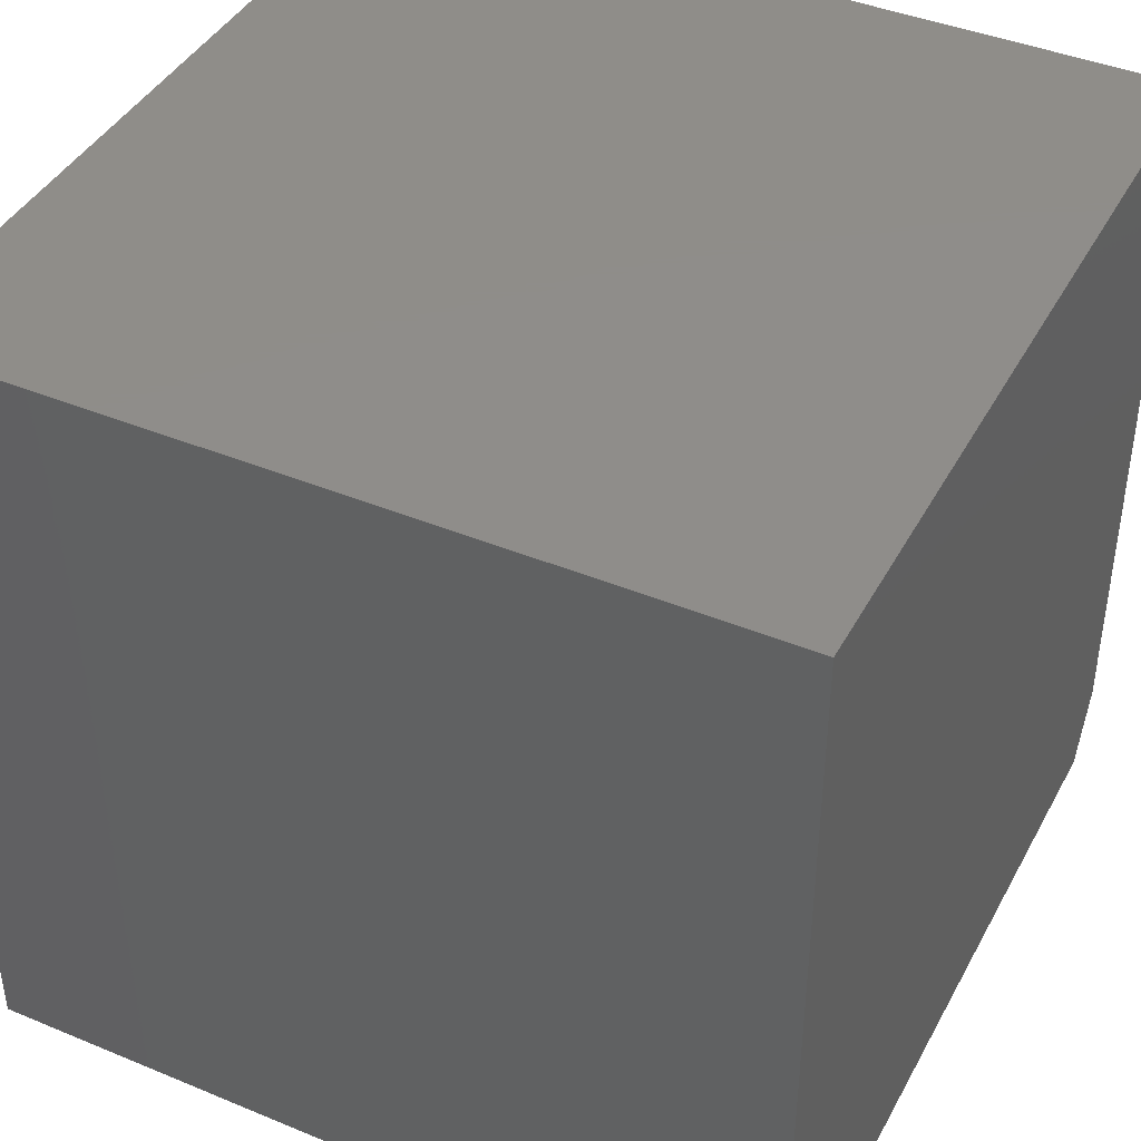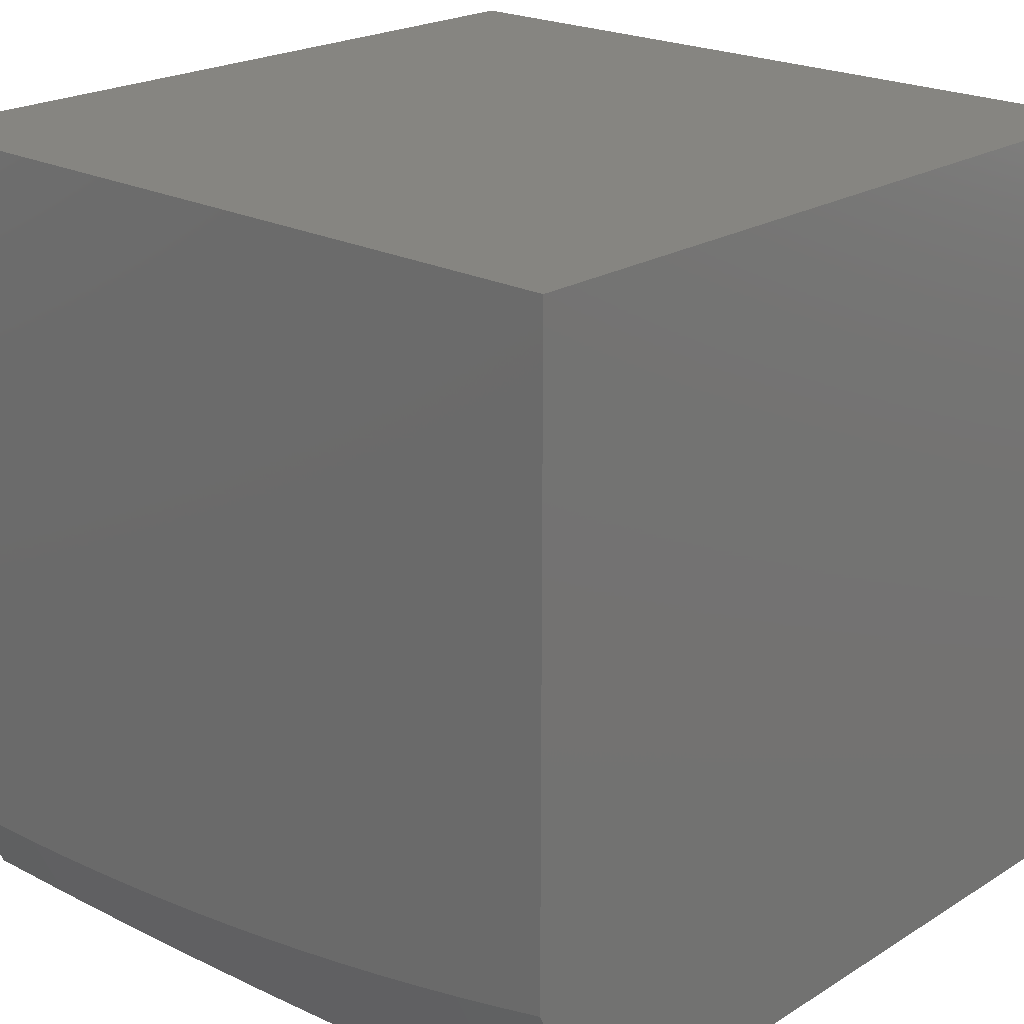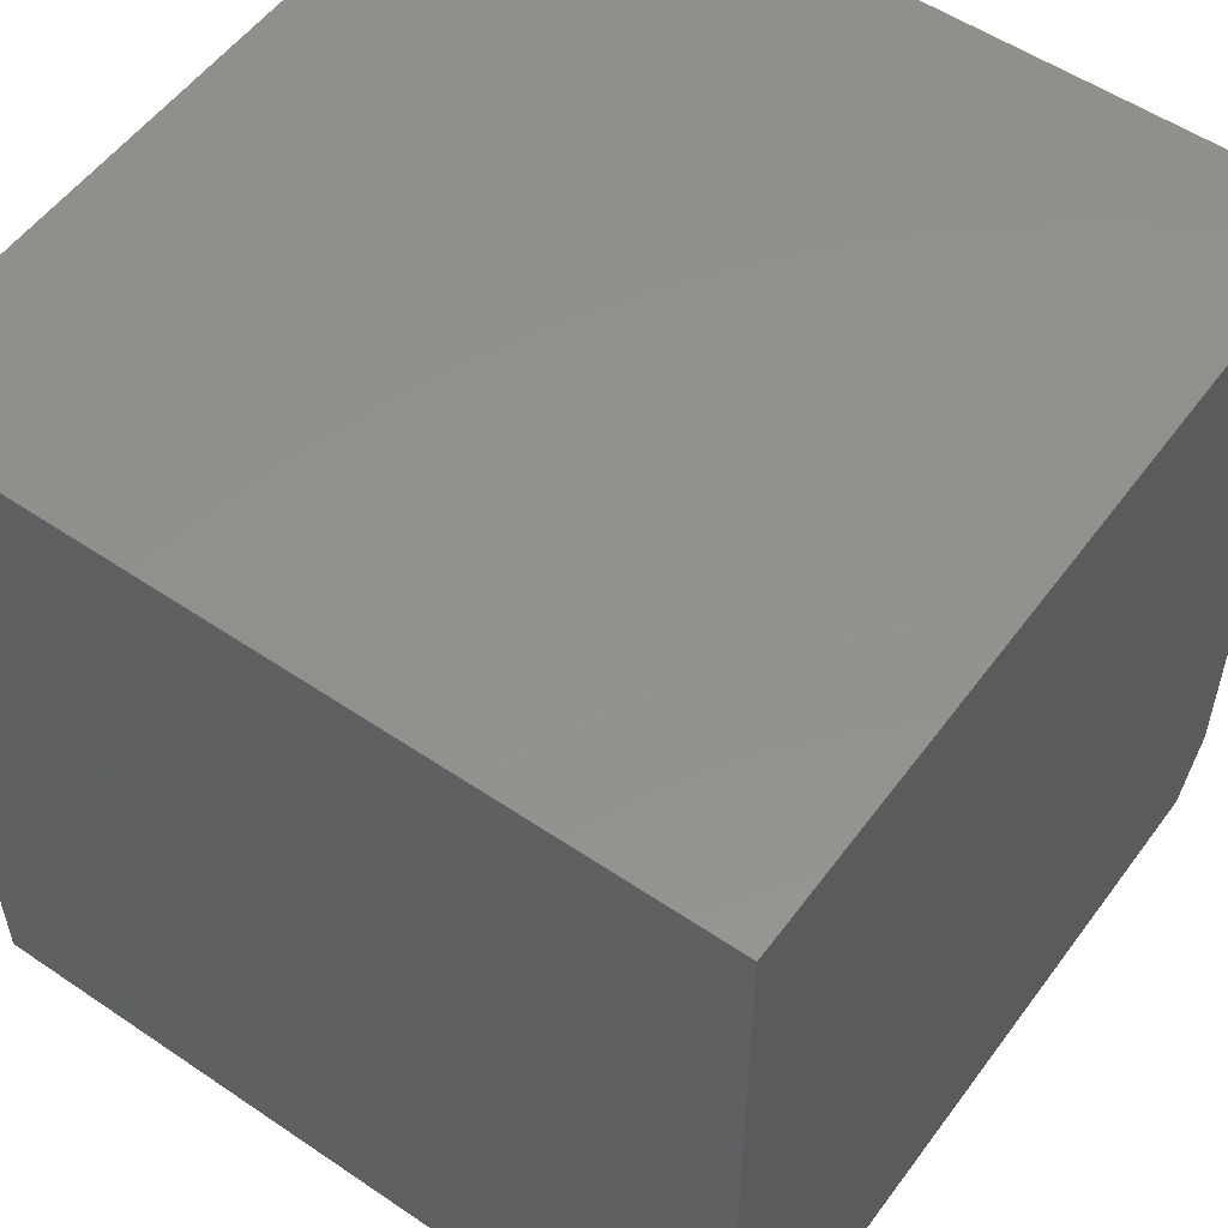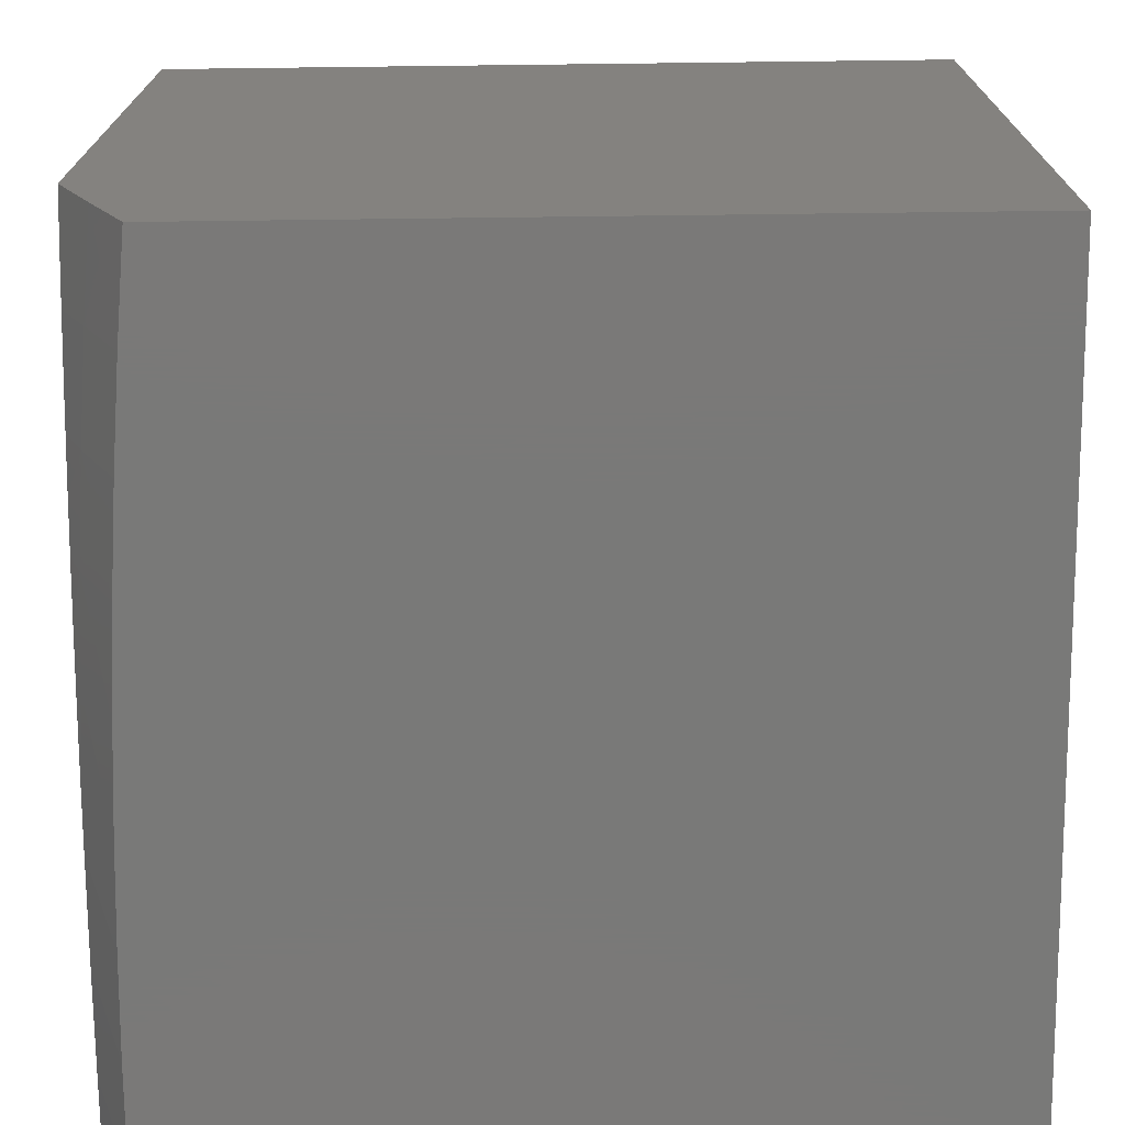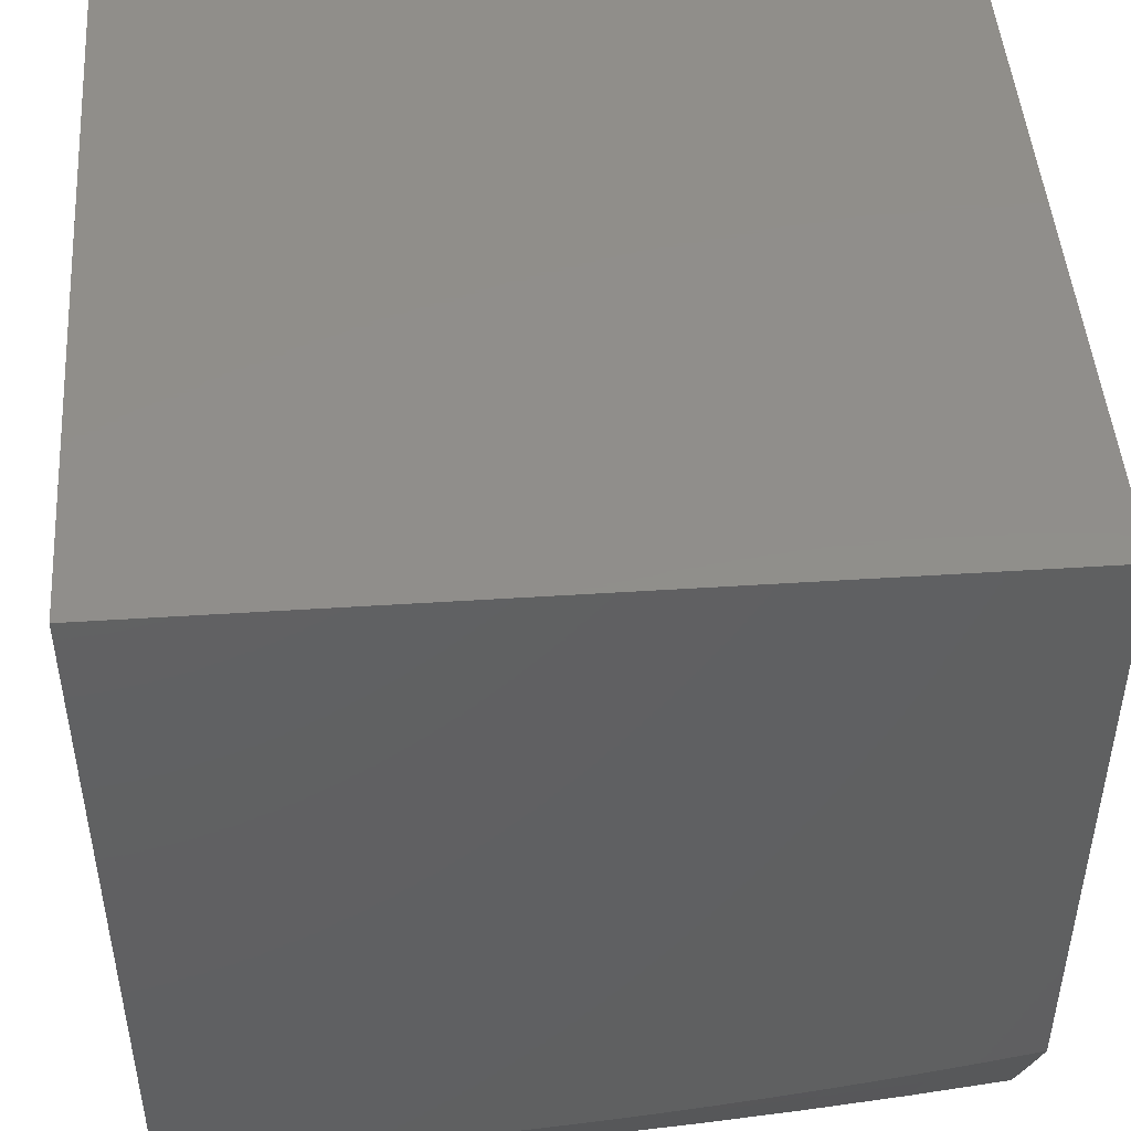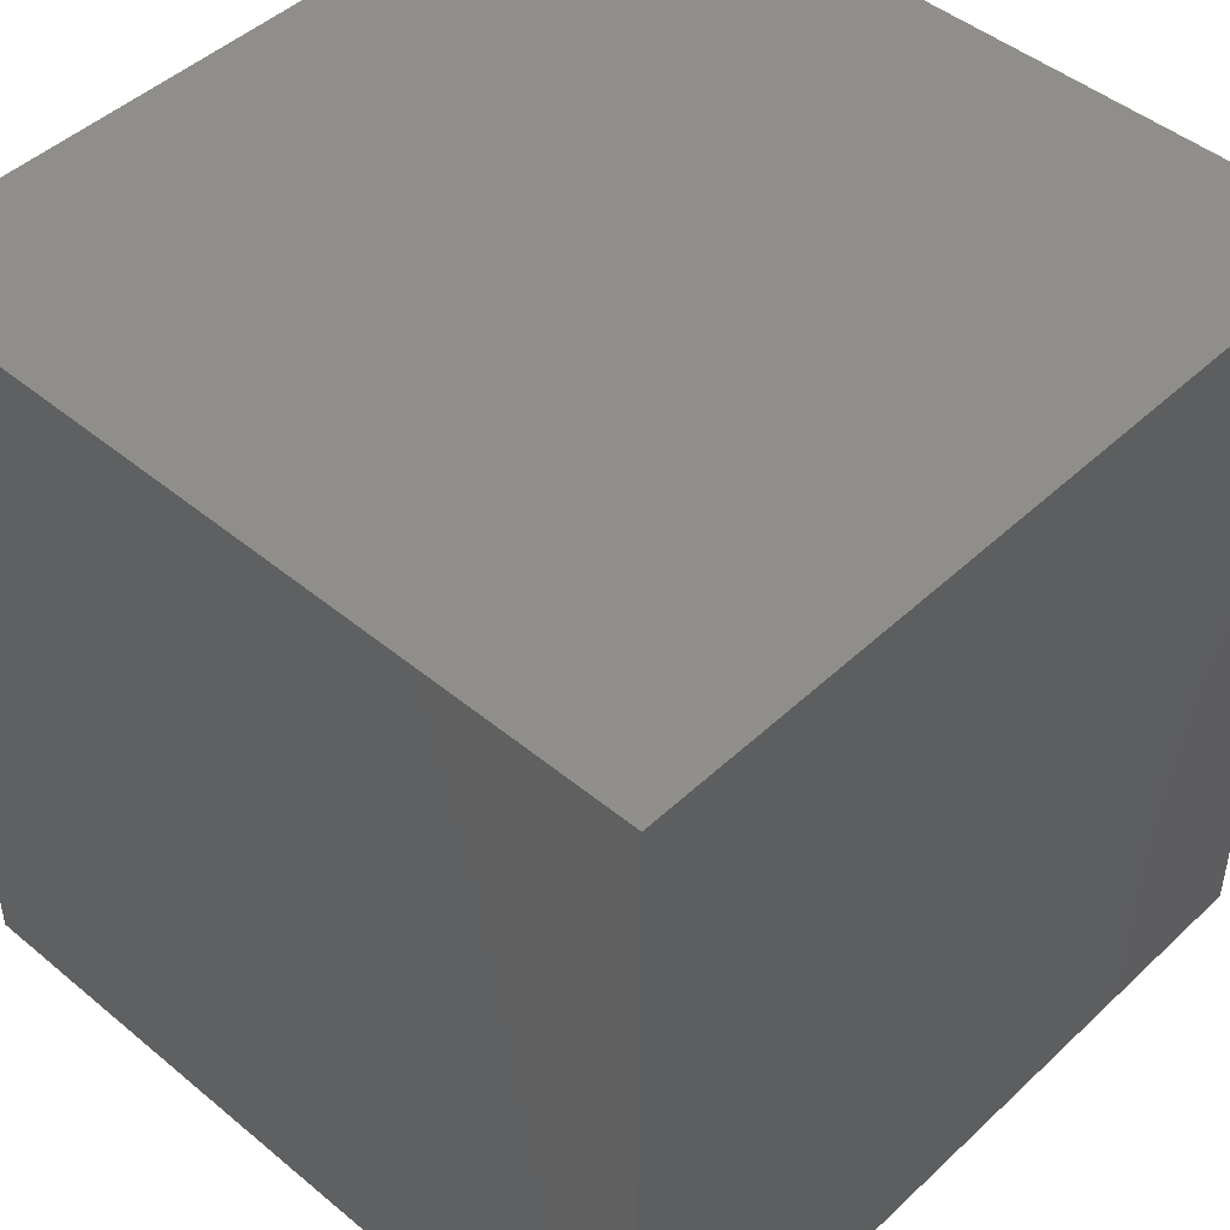
<metadata>
{"format":"stl","ext":"stl","renderer":"f3d","projection":"perspective","resolution":1024,"background":"white","views":[{"elev":41.8,"azim":-63.5,"up":"+Z"},{"elev":21.5,"azim":132.6,"up":"+Z"},{"elev":54.5,"azim":-54.3,"up":"+Z"},{"elev":-72.2,"azim":-179.3,"up":"+Z"},{"elev":47.1,"azim":85.8,"up":"+Z"},{"elev":46.6,"azim":-46.7,"up":"+Y"}]}
</metadata>
<code>
# stl→obj: 38 verts, 72 faces
v 10 0 -4.91
v 9.958 0 -5
v 10 0.06309 -4.91
v 9.957 0.1252 -5
v 10 0.1262 -4.908
v 10 0.1892 -4.906
v 9.955 0.2505 -5
v 10 0.2522 -4.903
v 10 0.3151 -4.899
v 9.951 0.3756 -5
v 9.998 0.3727 -4.898
v 9.993 0.4981 -4.898
v 10 0.4407 -4.888
v 10 0.5035 -4.881
v 10 0.5661 -4.874
v 9.985 0.624 -4.898
v 10 0.6286 -4.865
v 10 0.6909 -4.856
v 9.976 0.751 -4.898
v 10 0.7531 -4.845
v 10 0.8151 -4.834
v 9.965 0.8774 -4.898
v 10 0.8769 -4.822
v 10 0.9386 -4.809
v 9.953 1 -4.898
v 10 1 -4.795
v 9.945 0.5007 -5
v 9.938 0.6257 -5
v 9.928 0.7506 -5
v 9.918 0.8754 -5
v 9.905 1 -5
v 10 0.3779 -4.894
v 9 1 -5
v 9 1 -4
v 10 1 -4
v 9 0 -5
v 10 0 -4
v 9 0 -4
f 1 2 3
f 3 2 4
f 3 4 5
f 5 4 6
f 6 4 7
f 6 7 8
f 8 7 9
f 9 7 10
f 9 10 11
f 11 10 12
f 11 12 13
f 13 12 14
f 14 12 15
f 15 12 16
f 15 16 17
f 17 16 18
f 18 16 19
f 18 19 20
f 20 19 21
f 21 19 22
f 21 22 23
f 23 22 24
f 24 22 25
f 24 25 26
f 10 27 12
f 12 27 16
f 27 28 16
f 16 28 19
f 28 29 19
f 19 29 22
f 29 30 22
f 22 30 25
f 30 31 25
f 13 32 11
f 11 32 9
f 25 33 26
f 26 33 34
f 26 34 35
f 25 31 33
f 31 30 33
f 33 30 29
f 33 29 28
f 28 27 33
f 33 27 36
f 36 27 10
f 36 10 7
f 7 4 36
f 36 4 2
f 35 34 37
f 37 34 38
f 2 1 36
f 36 1 38
f 38 1 37
f 34 33 38
f 38 33 36
f 1 3 37
f 37 3 5
f 37 5 6
f 6 8 37
f 37 8 9
f 37 9 32
f 32 13 37
f 37 13 14
f 37 14 15
f 37 15 35
f 35 15 17
f 35 17 18
f 18 20 35
f 35 20 21
f 35 21 23
f 23 24 35
f 35 24 26

</code>
